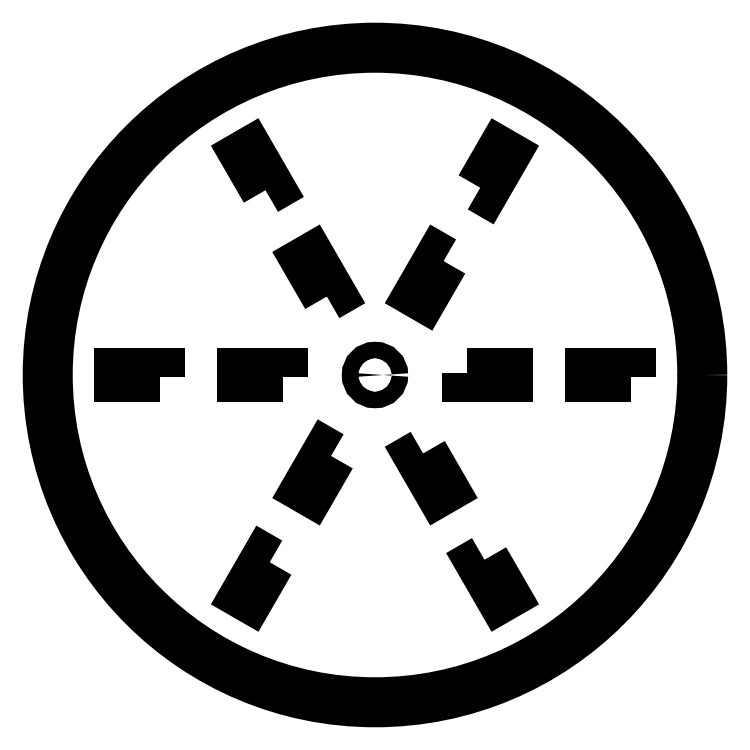
<metadata>
{"format":"dxf","ext":"dxf","renderer":"ezdxf+matplotlib","layout":"modelspace","background":"white","min_lineweight":24,"dpi":150}
</metadata>
<code>
0
SECTION
2
ENTITIES
0
CIRCLE
8
0
10
0.7554
20
0.6658
30
0
40
5
0
LWPOLYLINE
8
0
90
4
70
1
43
0
10
-26.07
20
-48.8
10
-28.67
20
-47.3
10
-41.17
20
-68.95
10
-38.57
20
-70.45
0
LWPOLYLINE
8
0
90
4
70
1
43
0
10
-63.57
20
-113.7
10
-66.17
20
-112.2
10
-78.67
20
-133.9
10
-76.07
20
-135.4
0
LWPOLYLINE
8
0
90
4
70
1
43
0
10
-55.49
20
-0.8342
10
-55.49
20
2.166
10
-80.49
20
2.166
10
-80.49
20
-0.8342
0
LWPOLYLINE
8
0
90
4
70
1
43
0
10
-130.5
20
-0.8342
10
-130.5
20
2.166
10
-155.5
20
2.166
10
-155.5
20
-0.8342
0
LWPOLYLINE
8
0
90
4
70
1
43
0
10
-28.67
20
48.63
10
-26.07
20
50.13
10
-38.57
20
71.78
10
-41.17
20
70.28
0
LWPOLYLINE
8
0
90
4
70
1
43
0
10
-66.17
20
113.6
10
-63.57
20
115.1
10
-76.07
20
136.7
10
-78.67
20
135.2
0
LWPOLYLINE
8
0
90
4
70
1
43
0
10
57
20
2.166
10
57
20
-0.8342
10
82
20
-0.8342
10
82
20
2.166
0
LWPOLYLINE
8
0
90
4
70
1
43
0
10
157
20
-0.8342
10
157
20
2.166
10
132
20
2.166
10
132
20
-0.8342
0
LWPOLYLINE
8
0
90
4
70
1
43
0
10
30.18
20
-47.3
10
27.58
20
-48.8
10
40.08
20
-70.45
10
42.68
20
-68.95
0
LWPOLYLINE
8
0
90
4
70
1
43
0
10
67.68
20
-112.2
10
65.08
20
-113.7
10
77.58
20
-135.4
10
80.18
20
-133.9
0
LWPOLYLINE
8
0
90
4
70
1
43
0
10
42.68
20
70.28
10
40.08
20
71.78
10
27.58
20
50.13
10
30.18
20
48.63
0
LWPOLYLINE
8
0
90
4
70
1
43
0
10
65.08
20
115.1
10
67.68
20
113.6
10
80.18
20
135.2
10
77.58
20
136.7
0
CIRCLE
8
0
10
0.7554
20
0.6658
30
0
40
200
0
ENDSEC
0
EOF

</code>
